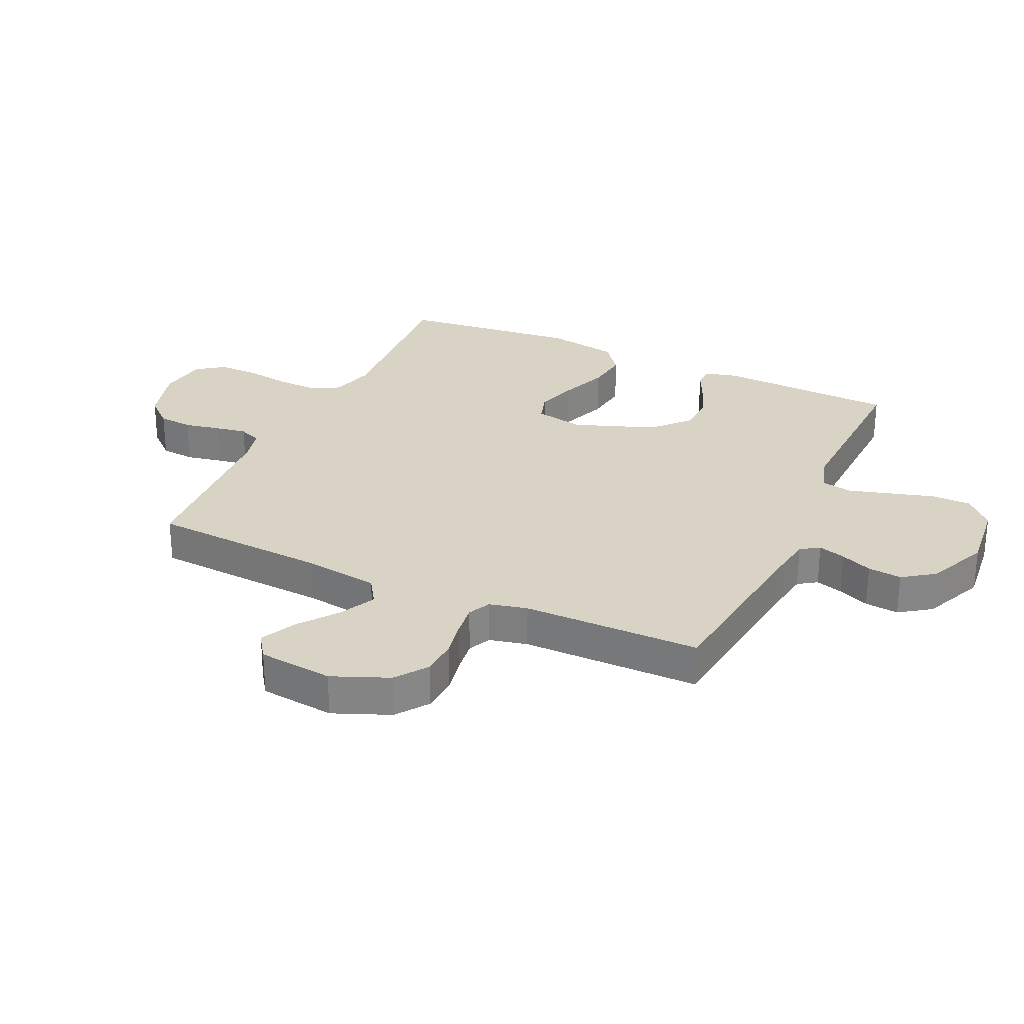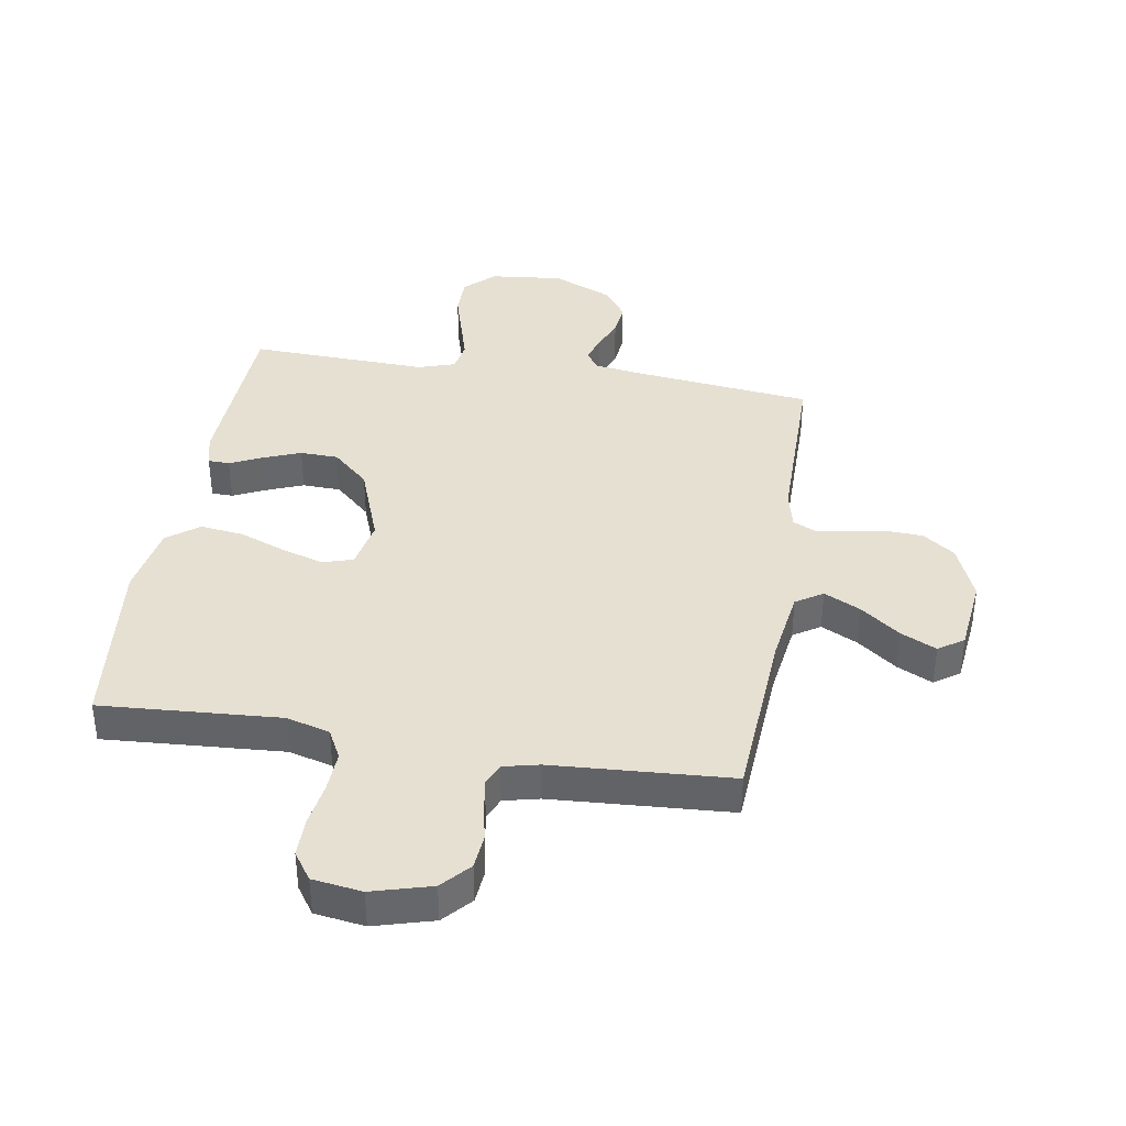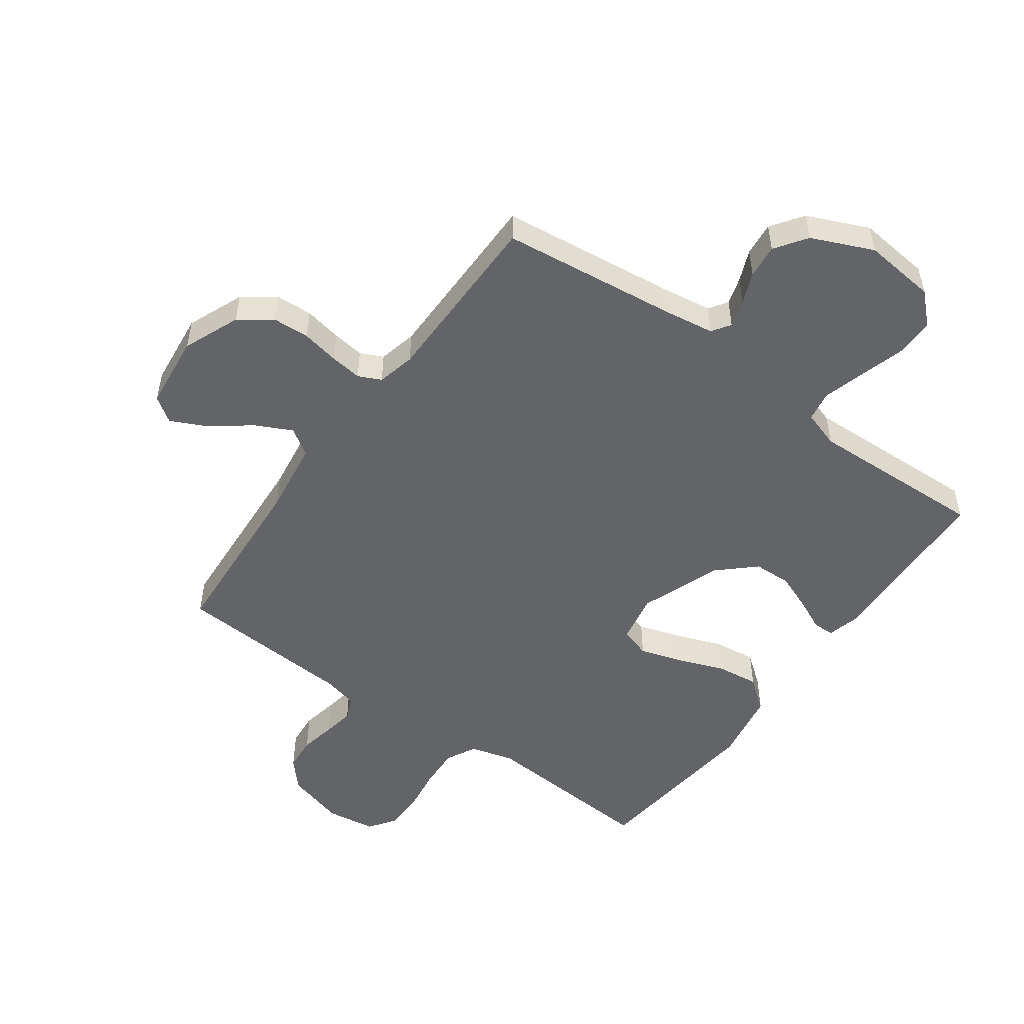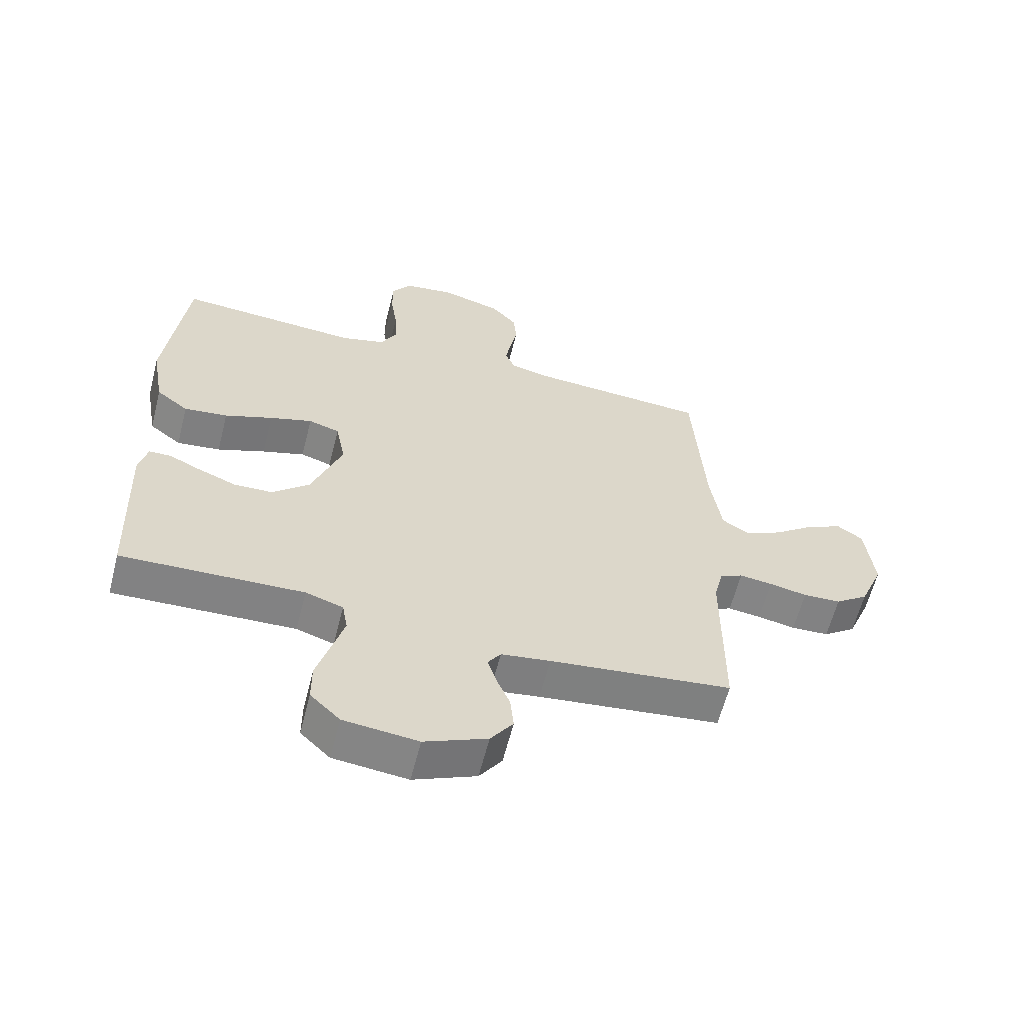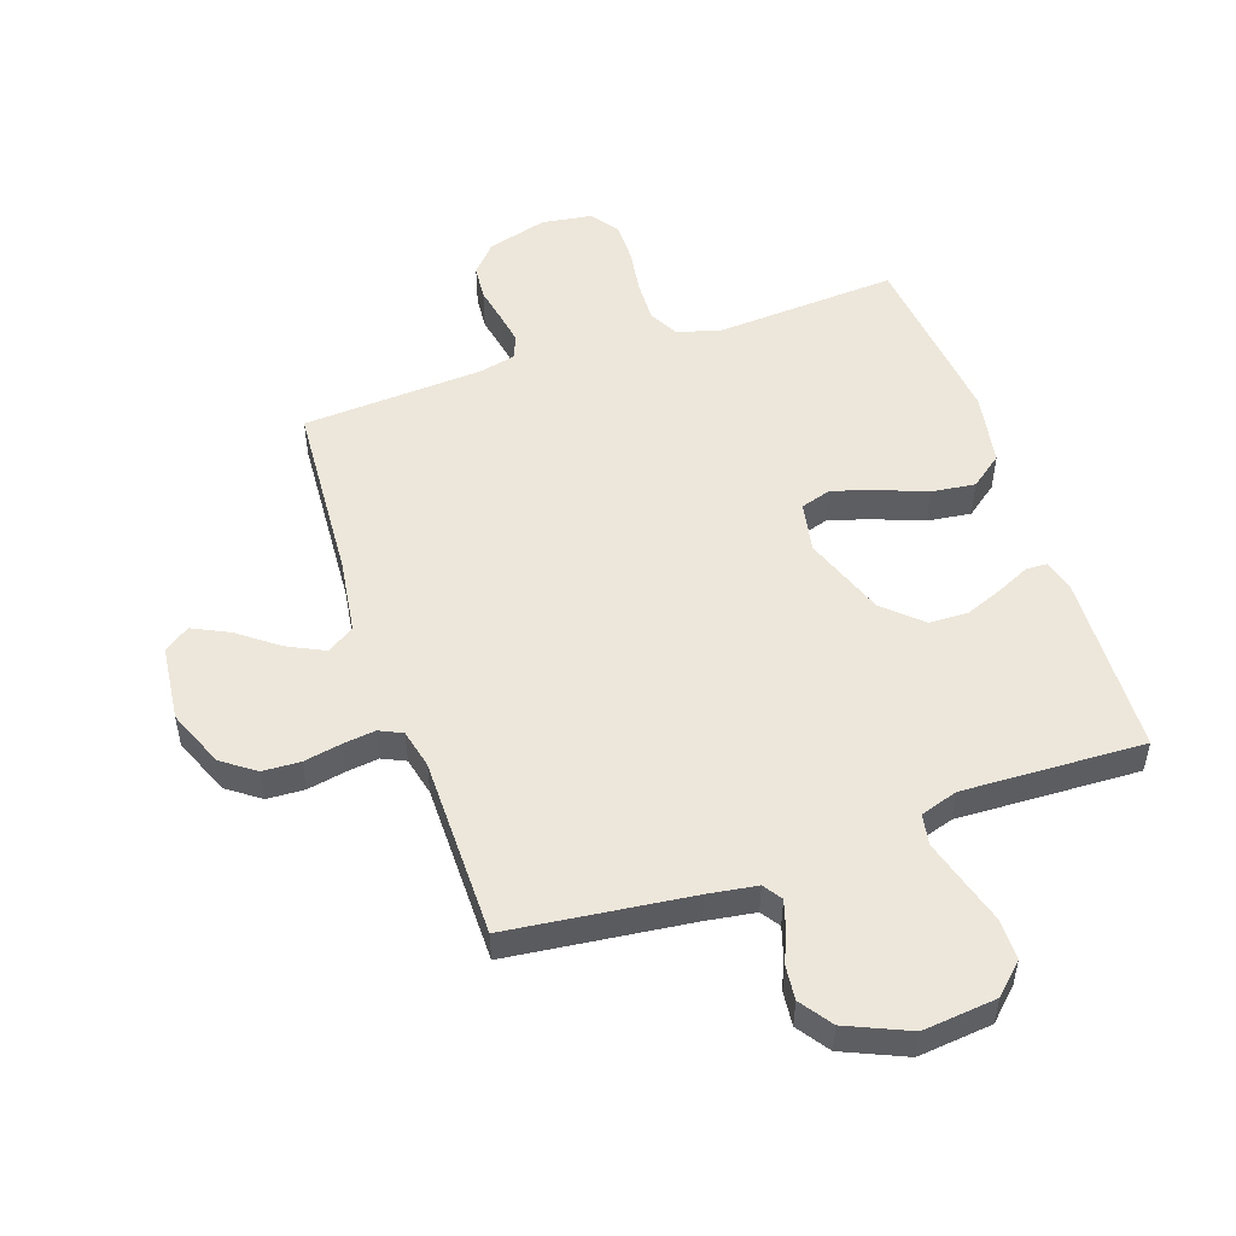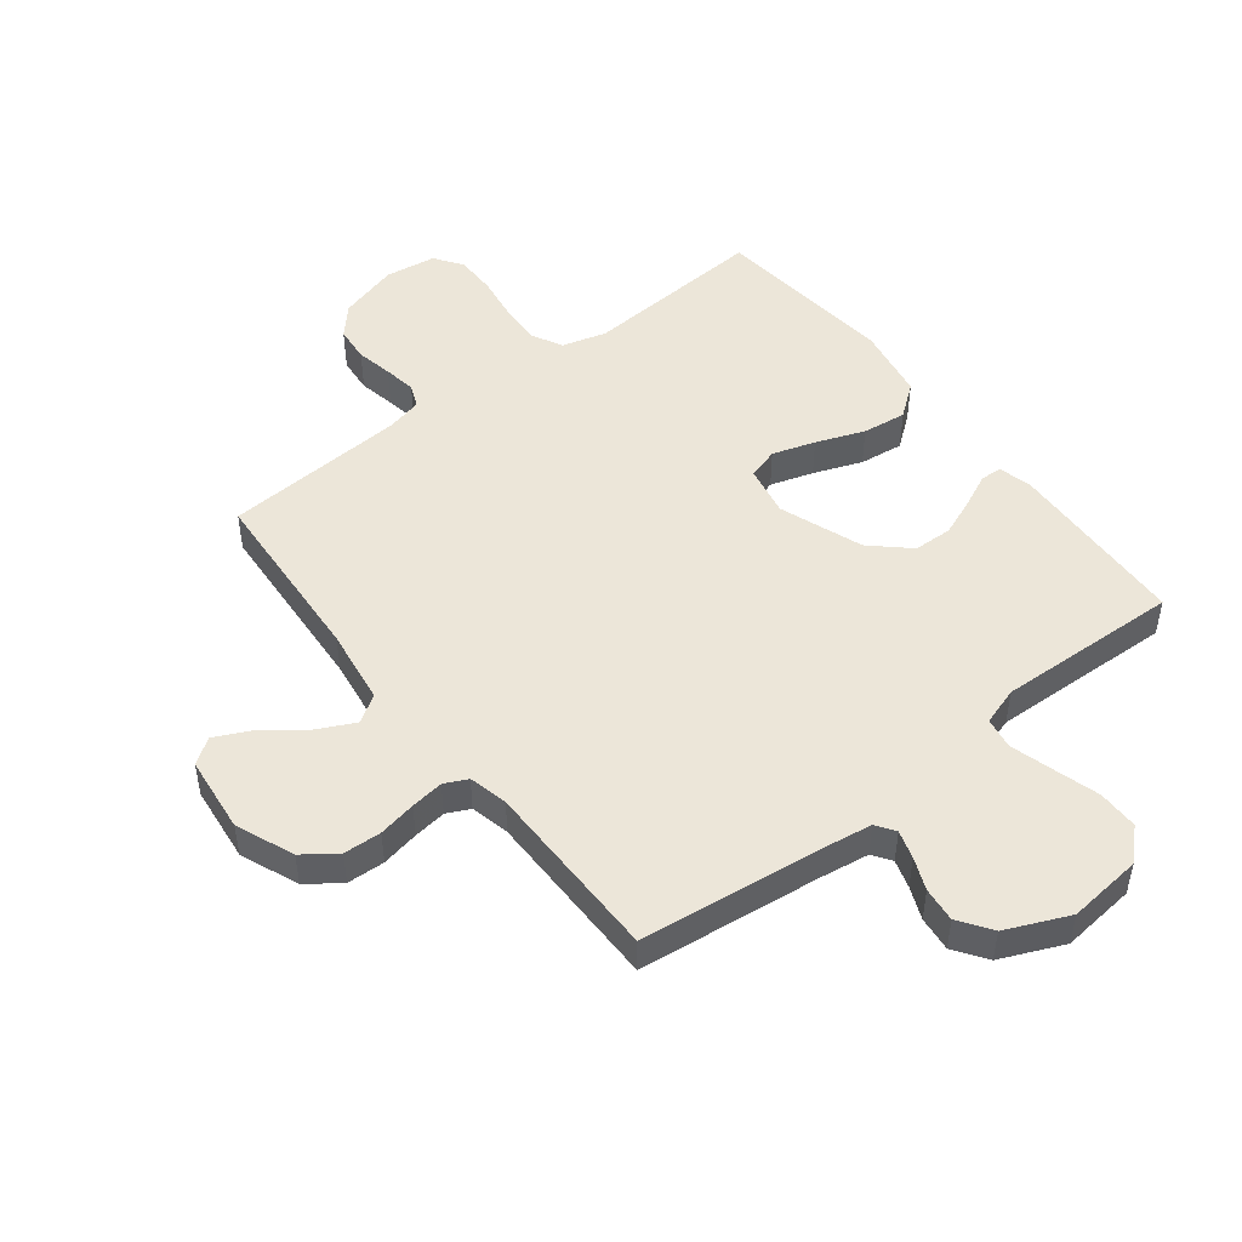
<metadata>
{"format":"obj","ext":"obj","renderer":"f3d","projection":"perspective","resolution":1024,"background":"white","views":[{"elev":28.3,"azim":114.8,"up":"+Y"},{"elev":38.3,"azim":9.4,"up":"+Y"},{"elev":-51.3,"azim":144.2,"up":"+Y"},{"elev":-61.2,"azim":-14.3,"up":"+Z"},{"elev":51.6,"azim":161.2,"up":"+Y"},{"elev":48.8,"azim":142.2,"up":"+Y"}]}
</metadata>
<code>
v -0.5 0.07 0.5
v -0.2 0.07 0.48
v -0.127 0.07 0.5
v -0.101 0.07 0.55
v -0.104 0.07 0.619
v -0.115 0.07 0.693
v -0.115 0.07 0.759
v -0.083 0.07 0.805
v 0 0.07 0.817
v 0.099 0.07 0.789
v 0.141 0.07 0.742
v 0.146 0.07 0.684
v 0.134 0.07 0.624
v 0.125 0.07 0.571
v 0.141 0.07 0.533
v 0.2 0.07 0.519
v 0.5 0.07 0.5
v 0.519 0.07 0.2
v 0.537 0.07 0.075
v 0.582 0.07 0.046
v 0.643 0.07 0.076
v 0.709 0.07 0.126
v 0.769 0.07 0.155
v 0.811 0.07 0.126
v 0.825 0.07 0
v 0.786 0.07 -0.095
v 0.732 0.07 -0.134
v 0.67 0.07 -0.137
v 0.608 0.07 -0.125
v 0.554 0.07 -0.118
v 0.516 0.07 -0.136
v 0.501 0.07 -0.2
v 0.5 0.07 -0.5
v 0.2 0.07 -0.535
v 0.119 0.07 -0.547
v 0.098 0.07 -0.578
v 0.112 0.07 -0.624
v 0.134 0.07 -0.677
v 0.14 0.07 -0.734
v 0.103 0.07 -0.787
v 0 0.07 -0.832
v -0.122 0.07 -0.819
v -0.171 0.07 -0.772
v -0.171 0.07 -0.705
v -0.149 0.07 -0.63
v -0.129 0.07 -0.56
v -0.138 0.07 -0.509
v -0.2 0.07 -0.489
v -0.5 0.07 -0.5
v -0.512 0.07 -0.2
v -0.498 0.07 -0.145
v -0.462 0.07 -0.144
v -0.409 0.07 -0.169
v -0.346 0.07 -0.194
v -0.282 0.07 -0.192
v -0.221 0.07 -0.136
v -0.171 0.07 0
v -0.187 0.07 0.083
v -0.238 0.07 0.099
v -0.308 0.07 0.077
v -0.387 0.07 0.047
v -0.459 0.07 0.038
v -0.512 0.07 0.079
v -0.533 0.07 0.2
v -0.5 0 0.5
v -0.2 0 0.48
v -0.127 0 0.5
v -0.101 0 0.55
v -0.104 0 0.619
v -0.115 0 0.693
v -0.115 0 0.759
v -0.083 0 0.805
v 0 0 0.817
v 0.099 0 0.789
v 0.141 0 0.742
v 0.146 0 0.684
v 0.134 0 0.624
v 0.125 0 0.571
v 0.141 0 0.533
v 0.2 0 0.519
v 0.5 0 0.5
v 0.519 0 0.2
v 0.537 0 0.075
v 0.582 0 0.046
v 0.643 0 0.076
v 0.709 0 0.126
v 0.769 0 0.155
v 0.811 0 0.126
v 0.825 0 0
v 0.786 0 -0.095
v 0.732 0 -0.134
v 0.67 0 -0.137
v 0.608 0 -0.125
v 0.554 0 -0.118
v 0.516 0 -0.136
v 0.501 0 -0.2
v 0.5 0 -0.5
v 0.2 0 -0.535
v 0.119 0 -0.547
v 0.098 0 -0.578
v 0.112 0 -0.624
v 0.134 0 -0.677
v 0.14 0 -0.734
v 0.103 0 -0.787
v 0 0 -0.832
v -0.122 0 -0.819
v -0.171 0 -0.772
v -0.171 0 -0.705
v -0.149 0 -0.63
v -0.129 0 -0.56
v -0.138 0 -0.509
v -0.2 0 -0.489
v -0.5 0 -0.5
v -0.512 0 -0.2
v -0.498 0 -0.145
v -0.462 0 -0.144
v -0.409 0 -0.169
v -0.346 0 -0.194
v -0.282 0 -0.192
v -0.221 0 -0.136
v -0.171 0 0
v -0.187 0 0.083
v -0.238 0 0.099
v -0.308 0 0.077
v -0.387 0 0.047
v -0.459 0 0.038
v -0.512 0 0.079
v -0.533 0 0.2
f 64 1 2
f 63 64 2
f 62 63 2
f 61 62 2
f 60 61 2
f 59 60 2 3
f 58 59 3 4
f 57 58 4
f 51 52 53
f 50 51 53
f 49 50 53
f 48 49 53
f 47 48 53 54
f 43 44 45
f 42 43 45
f 41 42 45
f 40 41 45
f 39 40 45
f 38 39 45
f 37 38 45
f 36 37 45 46
f 35 36 46 47
f 32 33 34
f 34 35 47
f 32 34 47
f 31 32 47
f 27 28 29
f 26 27 29
f 25 26 29
f 24 25 29
f 23 24 29
f 22 23 29
f 21 22 29
f 20 21 29 30
f 19 20 30 31
f 16 17 18
f 19 31 47
f 18 19 47
f 16 18 47
f 15 16 47
f 11 12 13
f 10 11 13
f 9 10 13
f 8 9 13
f 7 8 13
f 6 7 13
f 5 6 13
f 4 5 13 14
f 14 15 47
f 4 14 47
f 57 4 47
f 47 54 55
f 47 55 56
f 47 56 57
f 66 65 128
f 66 128 127
f 66 127 126
f 66 126 125
f 66 125 124
f 67 66 124 123
f 68 67 123 122
f 68 122 121
f 117 116 115
f 117 115 114
f 117 114 113
f 117 113 112
f 118 117 112 111
f 109 108 107
f 109 107 106
f 109 106 105
f 109 105 104
f 109 104 103
f 109 103 102
f 109 102 101
f 110 109 101 100
f 111 110 100 99
f 98 97 96
f 111 99 98
f 111 98 96
f 111 96 95
f 93 92 91
f 93 91 90
f 93 90 89
f 93 89 88
f 93 88 87
f 93 87 86
f 93 86 85
f 94 93 85 84
f 95 94 84 83
f 82 81 80
f 111 95 83
f 111 83 82
f 111 82 80
f 111 80 79
f 77 76 75
f 77 75 74
f 77 74 73
f 77 73 72
f 77 72 71
f 77 71 70
f 77 70 69
f 78 77 69 68
f 111 79 78
f 111 78 68
f 111 68 121
f 119 118 111
f 120 119 111
f 121 120 111
f 1 65 66 2
f 2 66 67 3
f 3 67 68 4
f 4 68 69 5
f 5 69 70 6
f 6 70 71 7
f 7 71 72 8
f 8 72 73 9
f 9 73 74 10
f 10 74 75 11
f 11 75 76 12
f 12 76 77 13
f 13 77 78 14
f 14 78 79 15
f 15 79 80 16
f 16 80 81 17
f 17 81 82 18
f 18 82 83 19
f 19 83 84 20
f 20 84 85 21
f 21 85 86 22
f 22 86 87 23
f 23 87 88 24
f 24 88 89 25
f 25 89 90 26
f 26 90 91 27
f 27 91 92 28
f 28 92 93 29
f 29 93 94 30
f 30 94 95 31
f 31 95 96 32
f 32 96 97 33
f 33 97 98 34
f 34 98 99 35
f 35 99 100 36
f 36 100 101 37
f 37 101 102 38
f 38 102 103 39
f 39 103 104 40
f 40 104 105 41
f 41 105 106 42
f 42 106 107 43
f 43 107 108 44
f 44 108 109 45
f 45 109 110 46
f 46 110 111 47
f 47 111 112 48
f 48 112 113 49
f 49 113 114 50
f 50 114 115 51
f 51 115 116 52
f 52 116 117 53
f 53 117 118 54
f 54 118 119 55
f 55 119 120 56
f 56 120 121 57
f 57 121 122 58
f 58 122 123 59
f 59 123 124 60
f 60 124 125 61
f 61 125 126 62
f 62 126 127 63
f 63 127 128 64
f 64 128 65 1

</code>
